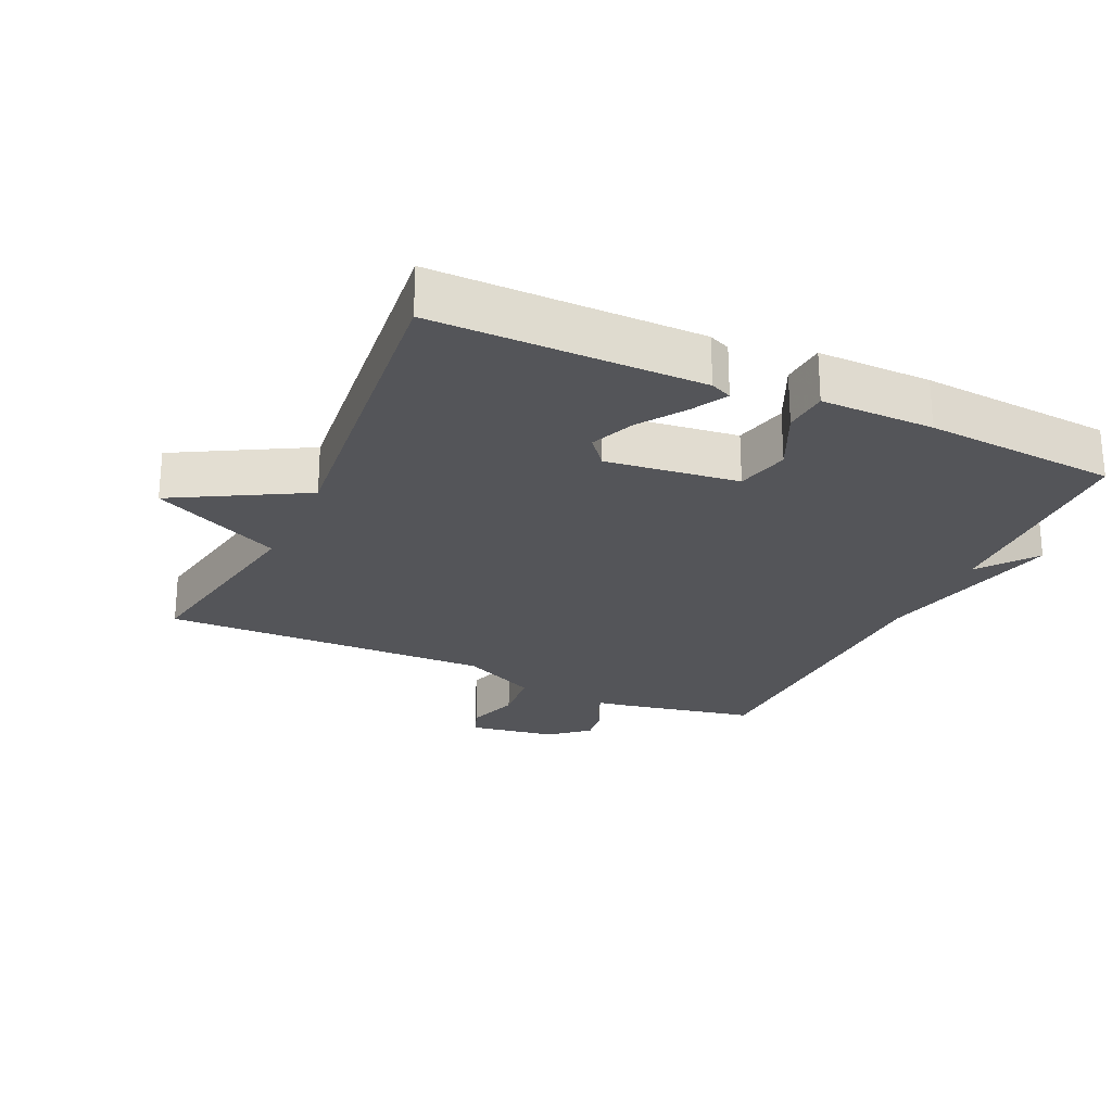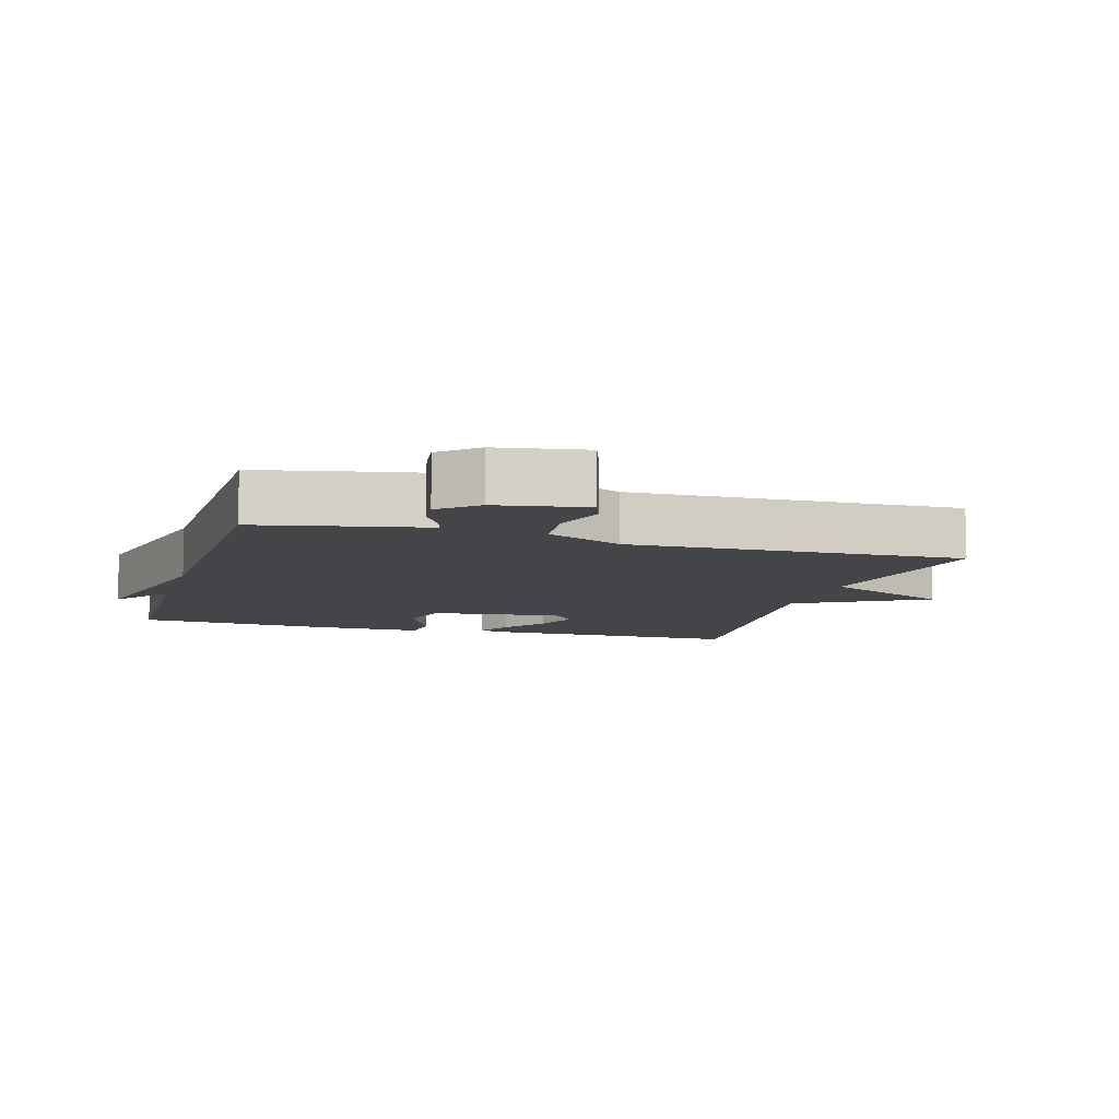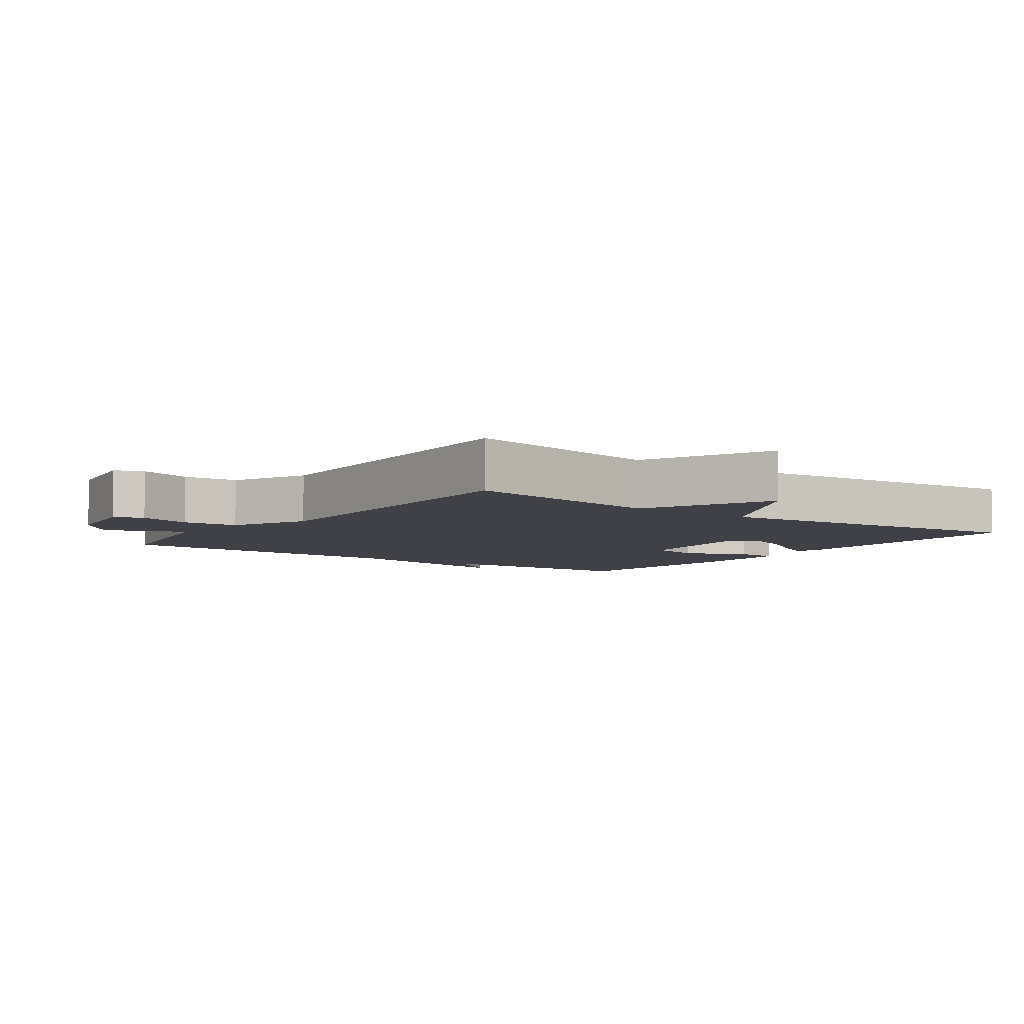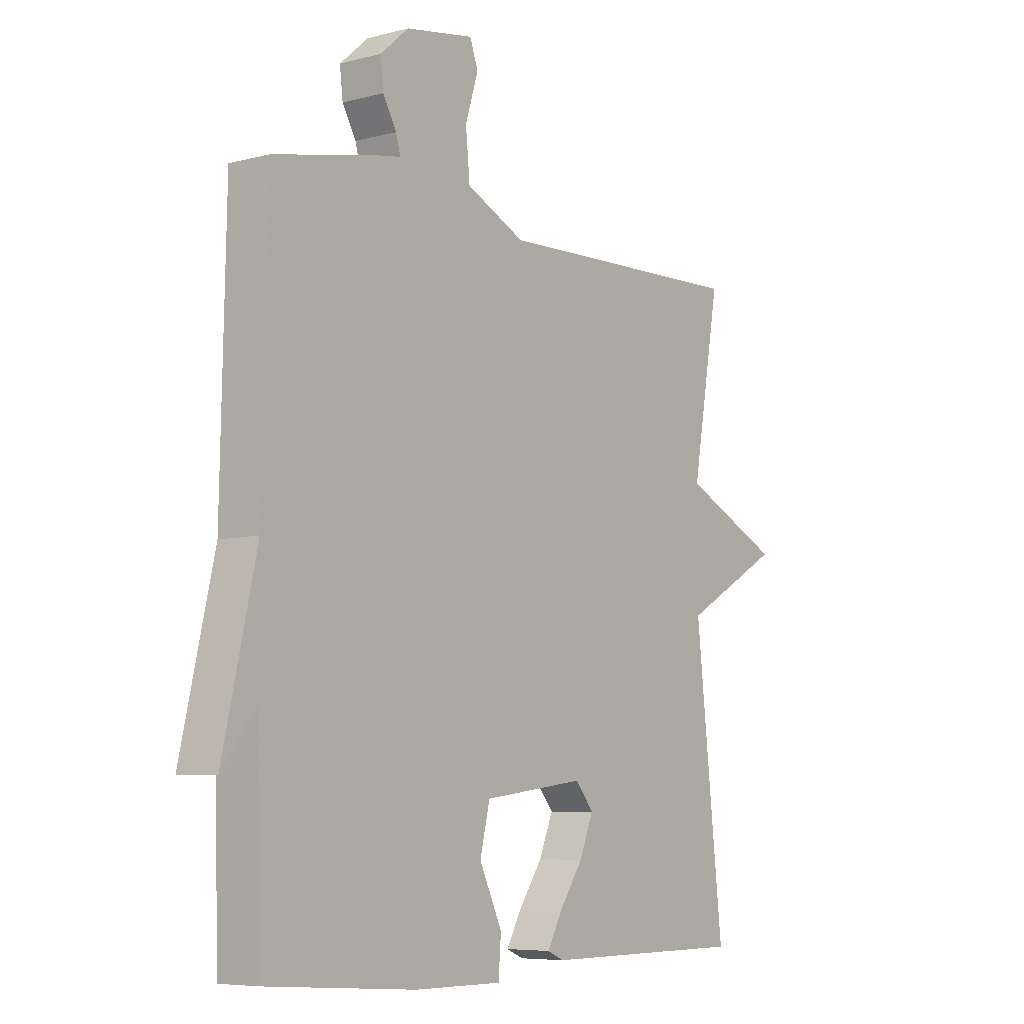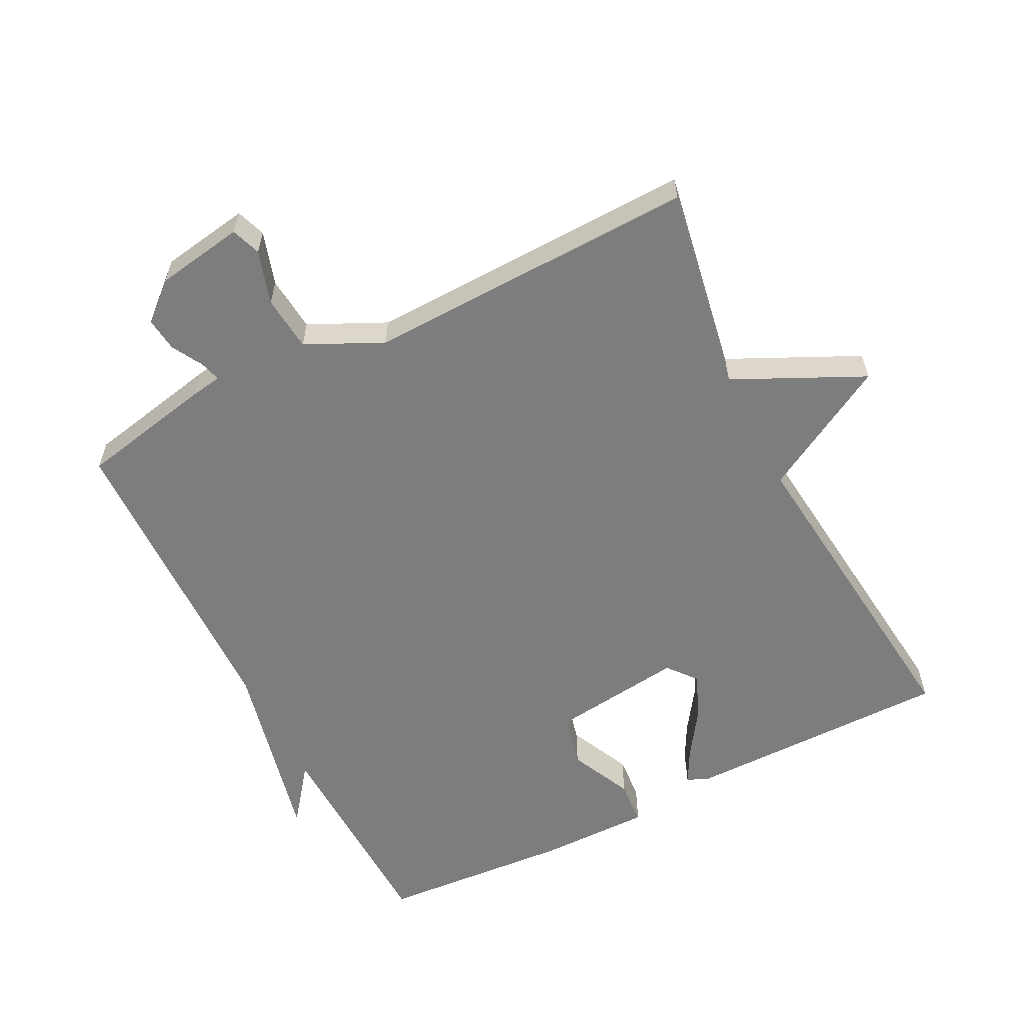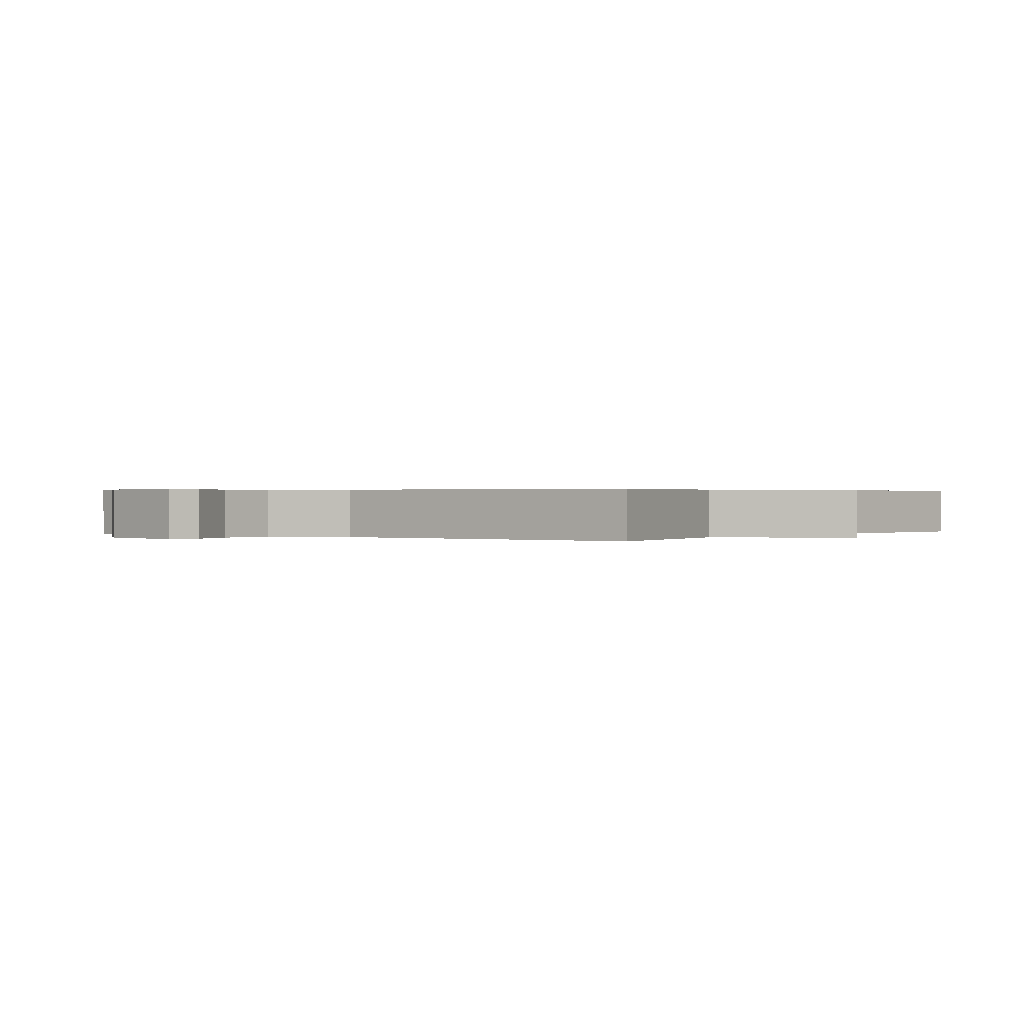
<metadata>
{"format":"obj","ext":"obj","renderer":"f3d","projection":"perspective","resolution":1024,"background":"white","views":[{"elev":-24.7,"azim":155.2,"up":"+Y"},{"elev":-8.6,"azim":-16.3,"up":"+Y"},{"elev":-6.0,"azim":53.8,"up":"+Y"},{"elev":-6.7,"azim":-52.6,"up":"+Z"},{"elev":-59.1,"azim":26.9,"up":"+Y"},{"elev":0.4,"azim":35.7,"up":"+Y"}]}
</metadata>
<code>
v 0.5 0.07 -0.5
v 0.1 0.07 -0.5
v 0.068 0.07 -0.486
v 0.096 0.07 -0.434
v 0.143 0.07 -0.365
v 0.17 0.07 -0.299
v 0.135 0.07 -0.256
v -0.063 0.07 -0.281
v -0.082 0.07 -0.361
v -0.038 0.07 -0.455
v -0.043 0.07 -0.522
v -0.212 0.07 -0.521
v -0.5 0.07 -0.5
v -0.51 0.07 -0.169
v -0.575 0.07 -0.254
v -0.51 0.07 0.031
v -0.5 0.07 0.5
v -0.301 0.07 0.541
v -0.253 0.07 0.549
v -0.262 0.07 0.58
v -0.288 0.07 0.626
v -0.294 0.07 0.677
v -0.239 0.07 0.725
v -0.107 0.07 0.747
v -0.091 0.07 0.703
v -0.116 0.07 0.623
v -0.108 0.07 0.54
v 0.006 0.07 0.486
v 0.5 0.07 0.5
v 0.446 0.07 0.192
v 0.639 0.07 0.1
v 0.446 0.07 -0.008
v 0.5 0 -0.5
v 0.1 0 -0.5
v 0.068 0 -0.486
v 0.096 0 -0.434
v 0.143 0 -0.365
v 0.17 0 -0.299
v 0.135 0 -0.256
v -0.063 0 -0.281
v -0.082 0 -0.361
v -0.038 0 -0.455
v -0.043 0 -0.522
v -0.212 0 -0.521
v -0.5 0 -0.5
v -0.51 0 -0.169
v -0.575 0 -0.254
v -0.51 0 0.031
v -0.5 0 0.5
v -0.301 0 0.541
v -0.253 0 0.549
v -0.262 0 0.58
v -0.288 0 0.626
v -0.294 0 0.677
v -0.239 0 0.725
v -0.107 0 0.747
v -0.091 0 0.703
v -0.116 0 0.623
v -0.108 0 0.54
v 0.006 0 0.486
v 0.5 0 0.5
v 0.446 0 0.192
v 0.639 0 0.1
v 0.446 0 -0.008
f 30 31 32
f 28 29 30
f 27 28 30 32
f 24 25 26
f 23 24 26
f 22 23 26
f 21 22 26
f 20 21 26
f 19 20 26 27
f 19 27 32
f 18 19 32
f 17 18 32
f 16 17 32
f 14 15 16
f 13 14 16
f 12 13 16
f 11 12 16
f 10 11 16
f 9 10 16
f 8 9 16
f 7 8 16 32
f 3 4 5
f 2 3 5
f 1 2 5
f 32 1 5
f 32 5 6
f 6 7 32
f 64 63 62
f 62 61 60
f 64 62 60 59
f 58 57 56
f 58 56 55
f 58 55 54
f 58 54 53
f 58 53 52
f 59 58 52 51
f 64 59 51
f 64 51 50
f 64 50 49
f 64 49 48
f 48 47 46
f 48 46 45
f 48 45 44
f 48 44 43
f 48 43 42
f 48 42 41
f 48 41 40
f 64 48 40 39
f 37 36 35
f 37 35 34
f 37 34 33
f 37 33 64
f 38 37 64
f 64 39 38
f 1 33 34 2
f 2 34 35 3
f 3 35 36 4
f 4 36 37 5
f 5 37 38 6
f 6 38 39 7
f 7 39 40 8
f 8 40 41 9
f 9 41 42 10
f 10 42 43 11
f 11 43 44 12
f 12 44 45 13
f 13 45 46 14
f 14 46 47 15
f 15 47 48 16
f 16 48 49 17
f 17 49 50 18
f 18 50 51 19
f 19 51 52 20
f 20 52 53 21
f 21 53 54 22
f 22 54 55 23
f 23 55 56 24
f 24 56 57 25
f 25 57 58 26
f 26 58 59 27
f 27 59 60 28
f 28 60 61 29
f 29 61 62 30
f 30 62 63 31
f 31 63 64 32
f 32 64 33 1

</code>
